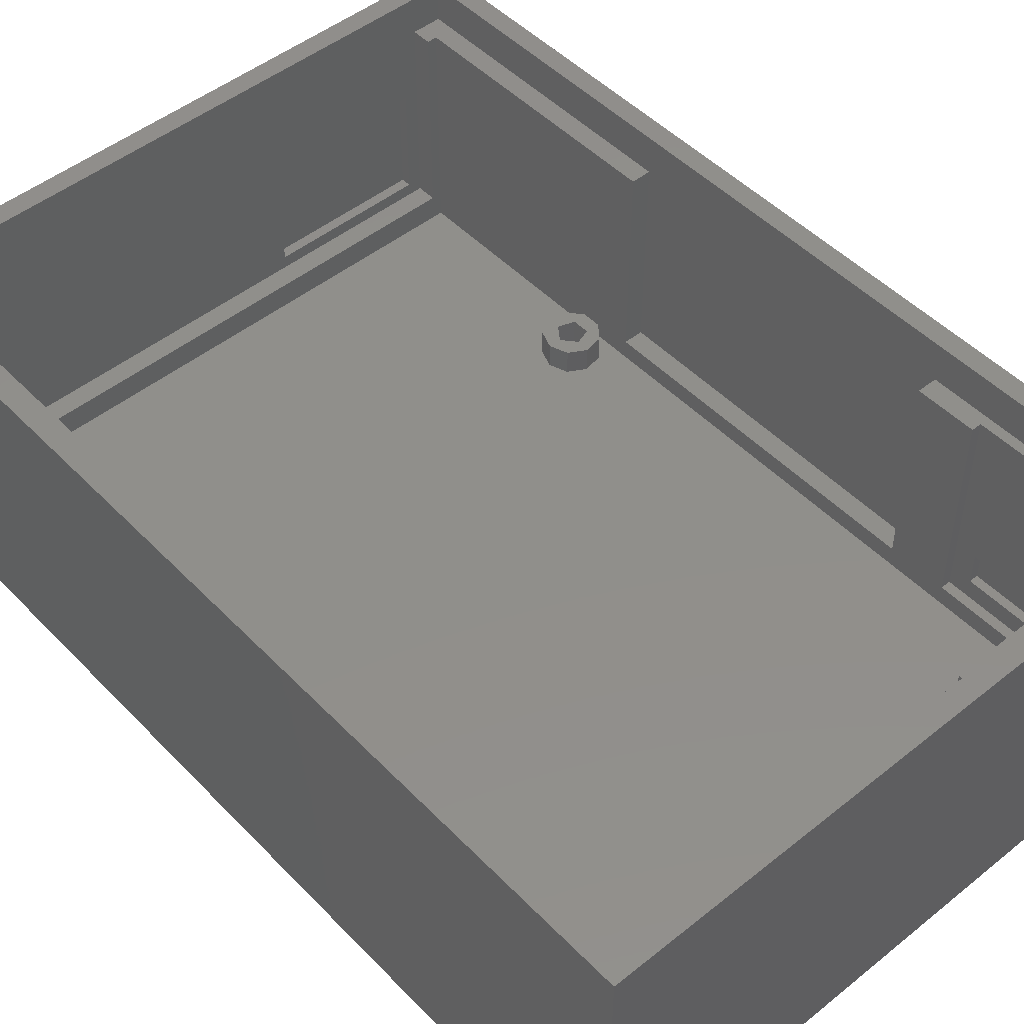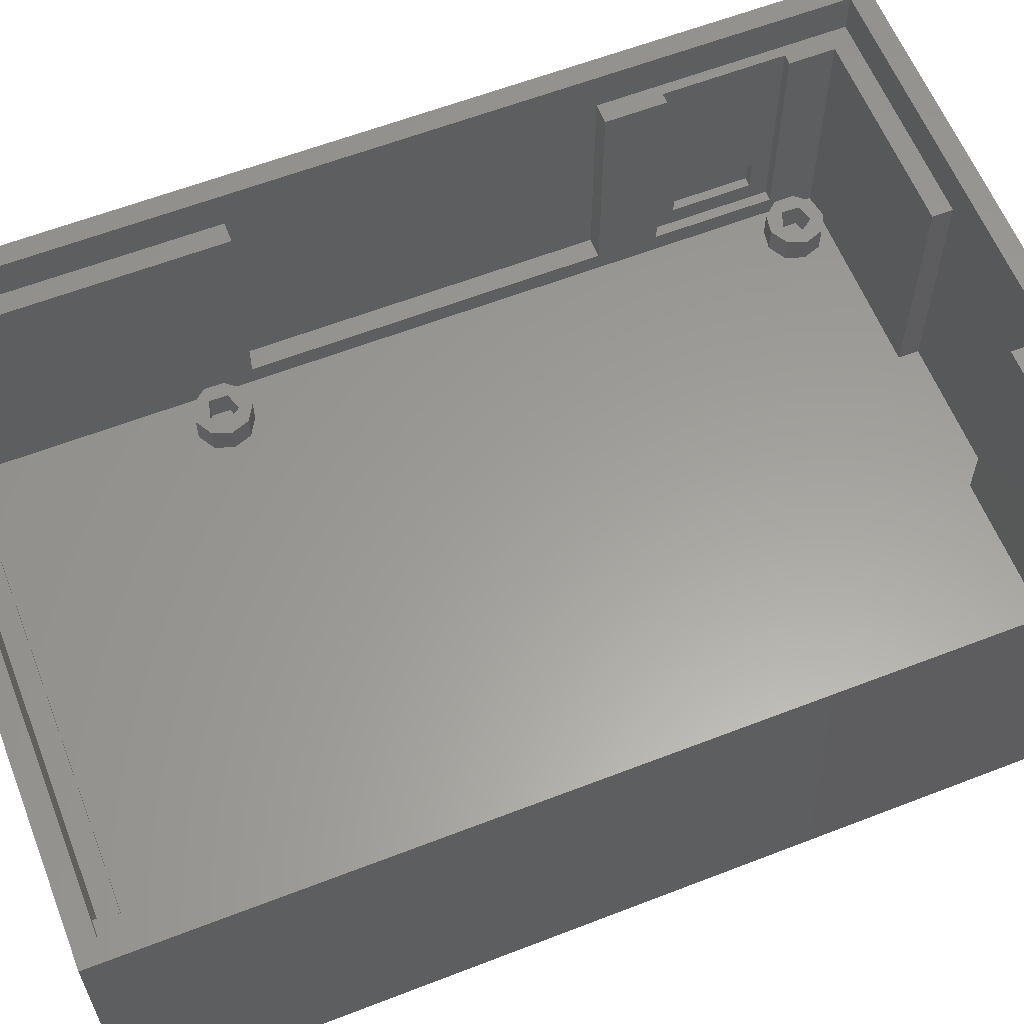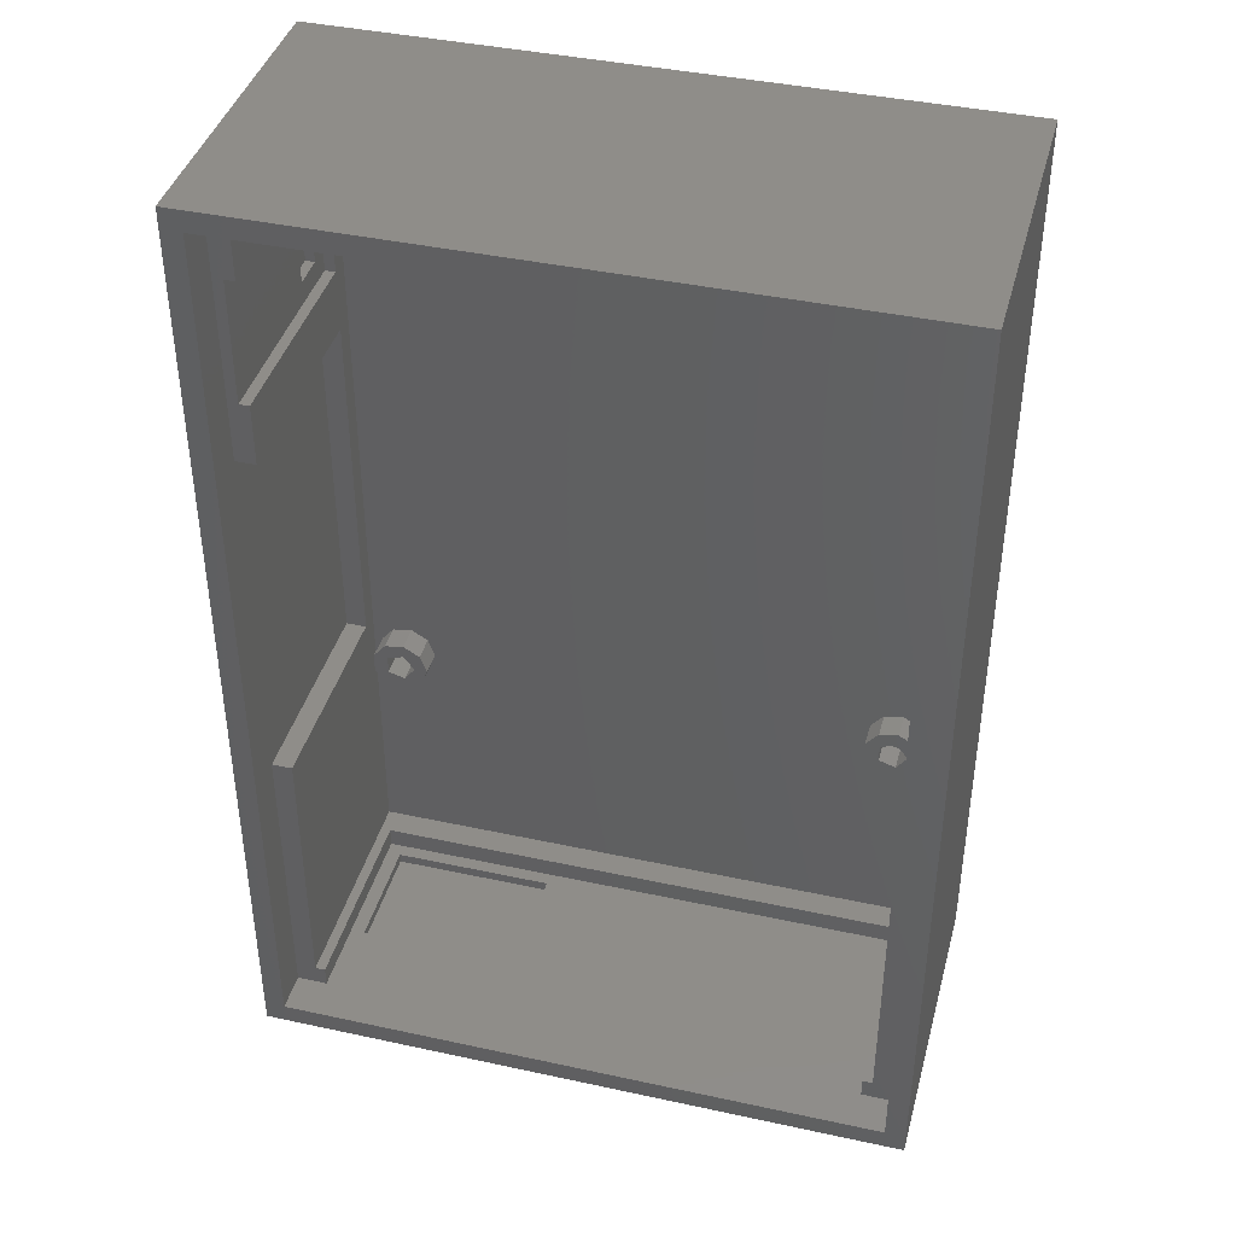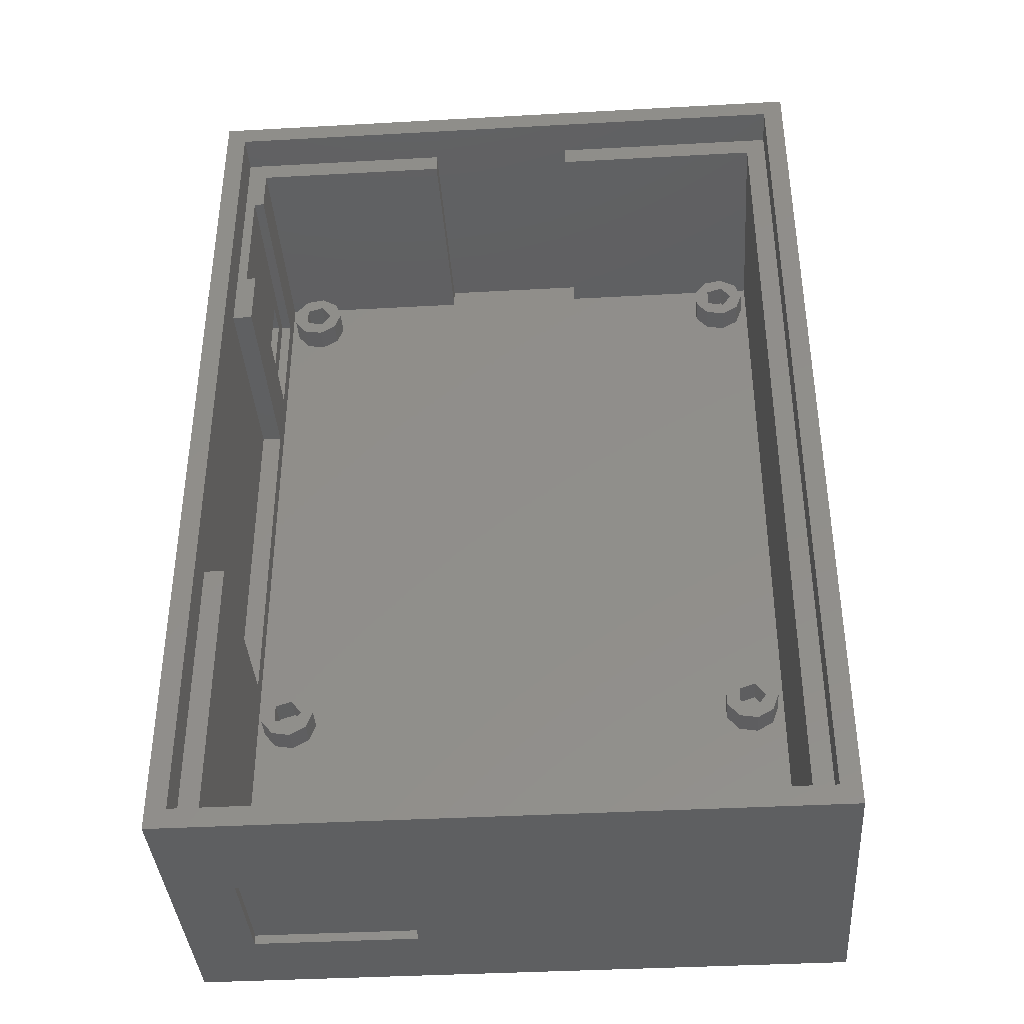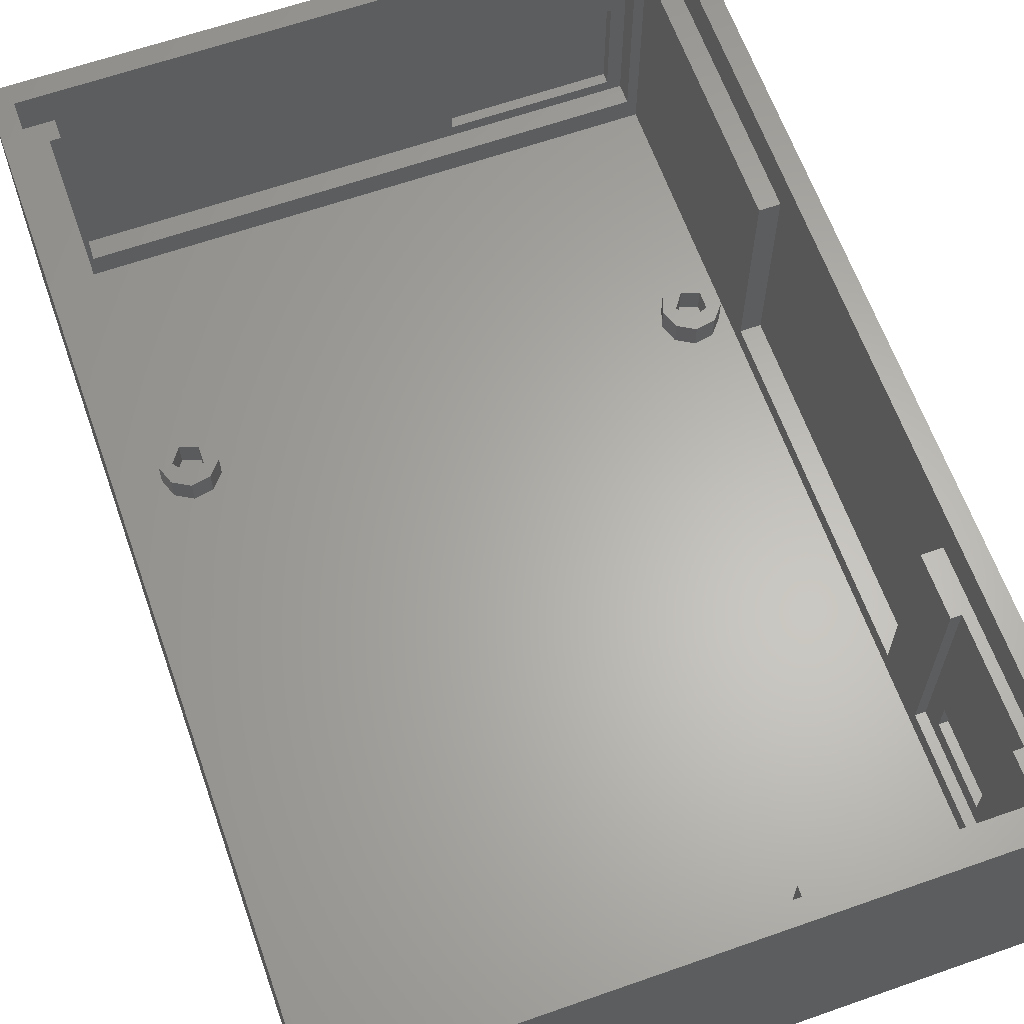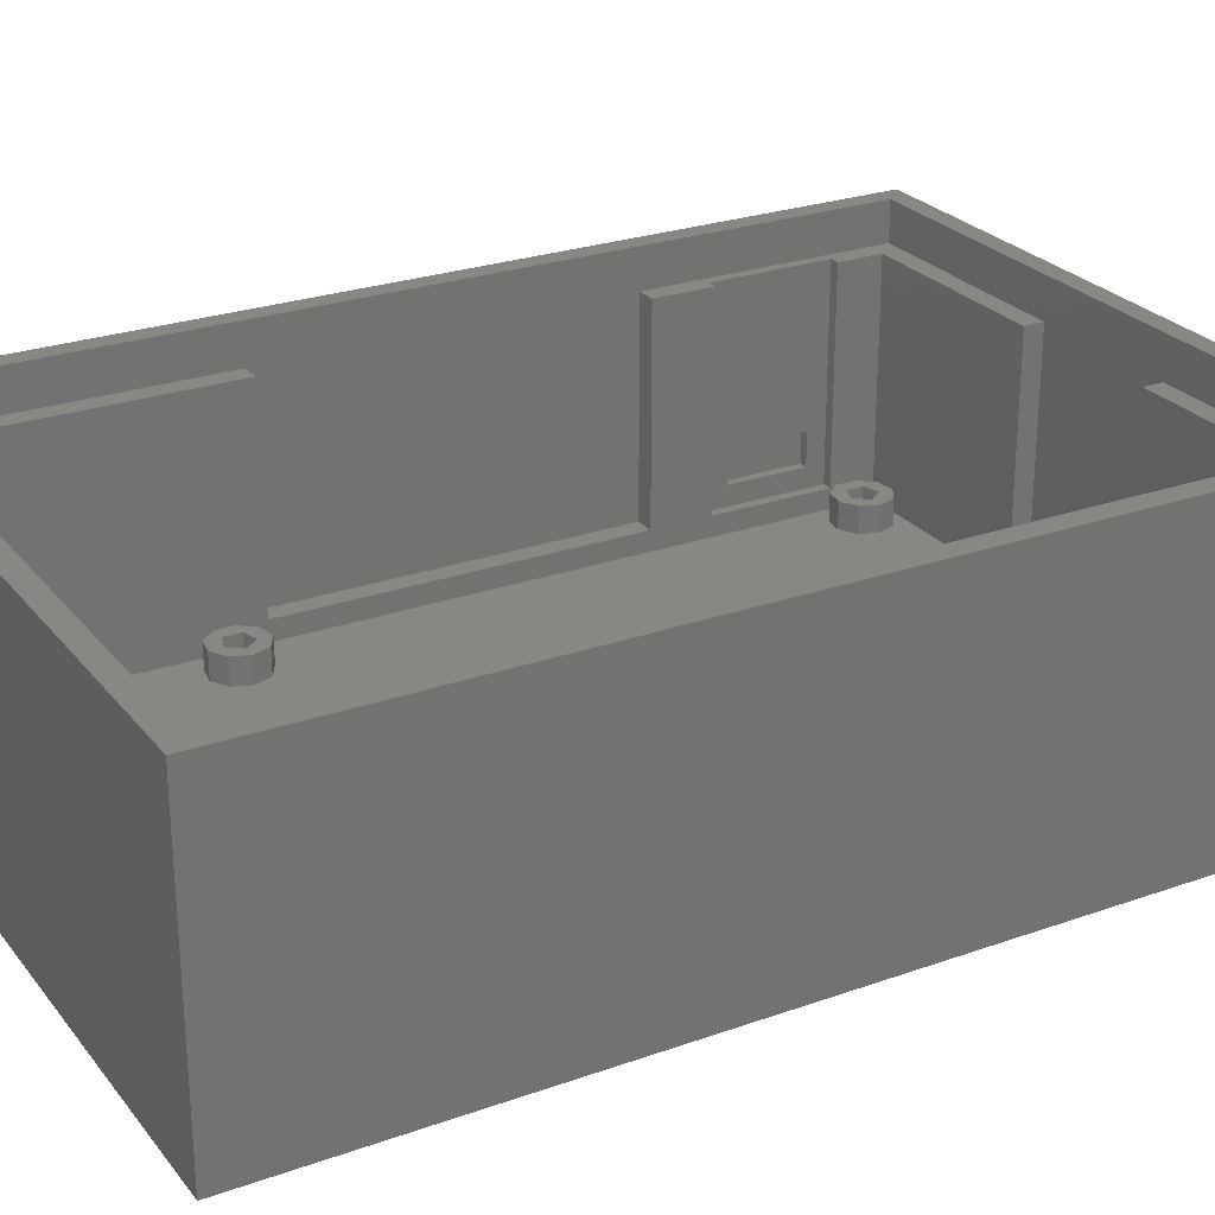
<metadata>
{"format":"stl","ext":"stl","renderer":"f3d","projection":"perspective","resolution":1024,"background":"white","views":[{"elev":49.0,"azim":138.4,"up":"+Z"},{"elev":60.6,"azim":68.4,"up":"+Z"},{"elev":40.7,"azim":14.9,"up":"+Y"},{"elev":-38.6,"azim":4.0,"up":"+Y"},{"elev":63.6,"azim":160.5,"up":"+Z"},{"elev":25.7,"azim":60.5,"up":"+Z"}]}
</metadata>
<code>
# stl→obj: 212 verts, 420 faces
v -4 80.6 5.8
v -4 89 0
v -4 68.6 5.8
v -4 68.6 13.8
v -4 -4 30.5
v -4 89 30.5
v -4 80.6 13.8
v -4 -4 0
v 2.4 -4 7.9
v 60 -4 0
v 60 -4 30.5
v 18.4 -4 7.9
v 2.4 -4 19.2
v 18.4 -4 19.2
v 60 89 0
v 60 89 30.5
v -2 -2 30.5
v 58 -2 30.5
v -2 87 30.5
v 58 87 30.5
v -2.8 80.6 13.8
v -2.8 68.6 13.8
v -2.8 68.6 5.8
v -2.8 80.6 5.8
v 2.4 -3.1 7.9
v 2.4 -3.1 19.2
v 18.4 -3.1 7.9
v 18.4 -3.1 19.2
v -2 -2 26.6
v -2 27.5 26.6
v -2 87 26.6
v -2 62.5 26.6
v 58 -2 26.6
v 55 -2 26.6
v 55 -2 6.6
v 2.4 -2 7.9
v 1 -2 6.6
v 1 -2 26.6
v 2.4 -2 19.2
v 18.4 -2 19.2
v 18.4 -2 7.9
v 58 87 26.6
v 20 87 26.6
v 20 87 4
v 35 87 4
v 35 87 26.6
v -2.8 70.6 11.3
v -2.8 78.6 11.3
v -2.8 70.6 8
v -2.8 78.6 8
v -1 80.5 26.6
v -1 68.5 26.6
v 0 62.5 26.6
v 0 68.5 26.6
v 0 85 26.6
v 0 80.5 26.6
v 20 85 26.6
v 0 62.5 6
v -2 62.5 6
v -2 62.5 26.5
v -2 27.5 26.5
v 1 0 26.6
v 0 0 26.6
v 0 27.5 26.6
v 0 27.5 6
v -2 27.5 6
v 1 0 6.6
v 55 0 6.6
v 55 0 26.6
v 56 0 26.6
v 56 85 26.6
v 35 85 26.6
v 2.4 -3 19.2
v 2.4 -3 7.9
v 18.4 -3 7.9
v 18.4 -3 19.2
v 20 86 4
v 20 85 4
v 35 86 4
v 35 85 4
v -2 70.6 11.3
v -2 70.6 8
v -2 78.6 8
v -2 78.6 11.3
v 0 68.5 6
v 0 0 4
v 0 85 4
v 0 80.5 6
v -1 80.5 6
v -1 78.6 11.3
v -1 78.6 8
v -1 70.6 8
v -1 68.5 6
v -1 70.6 11.3
v 56 0 4
v 56 85 4
v 3.936 20.74 4
v 49.92 22.54 4
v 53.04 84.31 4
v 54.69 83.35 4
v 5.595 25.3 4
v 6.25 23.5 4
v 0.8189 22.54 4
v 5.595 21.7 4
v 0.8189 24.46 4
v 2.05 25.92 4
v 0.8189 80.59 4
v 3.936 26.26 4
v 2.05 21.08 4
v 2.05 79.13 4
v 0.8189 82.51 4
v 3.936 78.79 4
v 3.936 84.31 4
v 2.05 83.97 4
v 5.595 79.75 4
v 5.595 83.35 4
v 6.25 81.55 4
v 51.15 21.08 4
v 55.35 23.5 4
v 54.69 21.7 4
v 49.92 24.46 4
v 51.15 25.92 4
v 49.92 80.59 4
v 53.04 20.74 4
v 53.04 26.26 4
v 54.69 25.3 4
v 51.15 79.13 4
v 49.92 82.51 4
v 54.69 79.75 4
v 53.04 78.79 4
v 51.15 83.97 4
v 55.35 81.55 4
v -1.9 78.6 11.3
v -1.9 70.6 11.3
v -1.9 70.6 8
v -1.9 78.6 8
v 0.8189 22.54 6.6
v 0.8189 24.46 6.6
v 2.05 21.08 6.6
v 3.936 20.74 6.6
v 5.595 21.7 6.6
v 6.25 23.5 6.6
v 5.595 25.3 6.6
v 3.936 26.26 6.6
v 2.05 25.92 6.6
v 0.8189 80.59 6.6
v 0.8189 82.51 6.6
v 2.05 79.13 6.6
v 3.936 78.79 6.6
v 5.595 79.75 6.6
v 6.25 81.55 6.6
v 5.595 83.35 6.6
v 3.936 84.31 6.6
v 2.05 83.97 6.6
v 49.92 22.54 6.6
v 49.92 24.46 6.6
v 51.15 21.08 6.6
v 53.04 20.74 6.6
v 54.69 21.7 6.6
v 55.35 23.5 6.6
v 54.69 25.3 6.6
v 53.04 26.26 6.6
v 51.15 25.92 6.6
v 49.92 80.59 6.6
v 49.92 82.51 6.6
v 51.15 79.13 6.6
v 53.04 78.79 6.6
v 54.69 79.75 6.6
v 55.35 81.55 6.6
v 54.69 83.35 6.6
v 53.04 84.31 6.6
v 51.15 83.97 6.6
v 2.236 22.62 6.6
v 3.914 24.93 6.6
v 4.95 23.5 6.6
v 3.914 22.07 6.6
v 2.236 24.38 6.6
v 2.236 80.67 6.6
v 3.914 82.98 6.6
v 4.95 81.55 6.6
v 3.914 80.12 6.6
v 2.236 82.43 6.6
v 51.34 22.62 6.6
v 53.01 24.93 6.6
v 54.05 23.5 6.6
v 53.01 22.07 6.6
v 51.34 24.38 6.6
v 51.34 80.67 6.6
v 53.01 82.98 6.6
v 54.05 81.55 6.6
v 53.01 80.12 6.6
v 51.34 82.43 6.6
v 2.236 24.38 4
v 2.236 22.62 4
v 3.914 22.07 4
v 4.95 23.5 4
v 3.914 24.93 4
v 2.236 82.43 4
v 2.236 80.67 4
v 3.914 80.12 4
v 4.95 81.55 4
v 3.914 82.98 4
v 51.34 24.38 4
v 51.34 22.62 4
v 53.01 22.07 4
v 54.05 23.5 4
v 53.01 24.93 4
v 51.34 82.43 4
v 51.34 80.67 4
v 53.01 80.12 4
v 54.05 81.55 4
v 53.01 82.98 4
f 1 2 3
f 4 5 6
f 7 4 6
f 8 5 3
f 8 3 2
f 2 1 6
f 1 7 6
f 3 5 4
f 9 8 10
f 11 5 10
f 12 9 10
f 5 8 9
f 5 9 13
f 5 14 10
f 5 13 14
f 14 12 10
f 8 2 10
f 10 2 15
f 2 6 15
f 15 6 16
f 17 5 11
f 18 17 11
f 6 5 17
f 16 6 19
f 16 20 11
f 16 19 20
f 20 18 11
f 17 19 6
f 21 22 7
f 7 22 4
f 22 23 4
f 4 23 3
f 24 21 7
f 1 24 7
f 23 24 1
f 3 23 1
f 11 10 15
f 16 11 15
f 25 26 13
f 9 25 13
f 12 27 25
f 9 12 25
f 28 27 14
f 14 27 12
f 28 14 26
f 26 14 13
f 17 29 30
f 31 17 32
f 32 17 30
f 19 17 31
f 18 33 17
f 17 33 34
f 17 34 35
f 36 35 37
f 17 35 38
f 39 38 40
f 41 35 36
f 38 36 37
f 40 35 41
f 38 35 40
f 38 39 36
f 29 17 38
f 20 42 18
f 18 42 33
f 43 44 45
f 20 43 46
f 46 43 45
f 20 46 42
f 19 43 20
f 31 43 19
f 47 22 48
f 49 24 23
f 22 49 23
f 21 24 50
f 21 50 48
f 21 48 22
f 22 47 49
f 50 24 49
f 27 28 26
f 25 27 26
f 51 31 52
f 53 54 52
f 55 31 51
f 32 53 52
f 56 55 51
f 57 43 55
f 43 31 55
f 31 32 52
f 58 53 32
f 59 58 60
f 60 58 32
f 30 61 60
f 32 30 60
f 38 62 63
f 29 38 63
f 64 30 63
f 30 29 63
f 30 64 61
f 61 64 65
f 61 65 66
f 67 62 38
f 37 67 38
f 35 68 67
f 37 35 67
f 69 68 34
f 34 68 35
f 34 70 69
f 33 70 34
f 71 70 33
f 42 71 33
f 46 71 42
f 72 71 46
f 36 39 73
f 74 36 73
f 75 41 36
f 74 75 36
f 40 76 39
f 39 76 73
f 40 41 76
f 76 41 75
f 77 44 43
f 78 77 57
f 57 77 43
f 46 45 72
f 72 45 79
f 72 79 80
f 44 77 79
f 45 44 79
f 81 82 47
f 47 82 49
f 82 83 50
f 49 82 50
f 84 81 48
f 48 81 47
f 83 84 48
f 50 83 48
f 85 86 87
f 65 64 63
f 55 56 87
f 56 88 87
f 53 58 85
f 58 86 85
f 65 86 58
f 63 86 65
f 88 85 87
f 85 54 53
f 55 87 78
f 57 55 78
f 88 56 51
f 89 88 51
f 90 51 52
f 91 92 89
f 93 94 52
f 89 51 90
f 93 92 94
f 93 89 92
f 90 91 89
f 94 90 52
f 54 85 52
f 52 85 93
f 65 58 59
f 66 65 59
f 61 66 59
f 60 61 59
f 68 95 67
f 86 63 67
f 86 67 95
f 95 68 69
f 95 69 70
f 67 63 62
f 72 80 96
f 71 72 96
f 95 70 96
f 96 70 71
f 76 75 73
f 73 75 74
f 97 86 95
f 98 78 95
f 99 100 96
f 101 102 95
f 79 78 80
f 87 86 103
f 104 97 95
f 87 103 105
f 102 104 95
f 87 105 106
f 107 108 95
f 87 106 108
f 108 101 95
f 109 86 97
f 103 86 109
f 110 107 95
f 87 108 107
f 87 107 111
f 112 110 95
f 113 87 114
f 115 112 95
f 78 87 113
f 78 116 95
f 116 117 95
f 117 115 95
f 113 116 78
f 118 98 95
f 119 120 95
f 80 78 98
f 121 122 80
f 80 98 121
f 123 80 122
f 124 118 95
f 96 122 125
f 120 124 95
f 96 125 126
f 96 119 95
f 96 126 119
f 127 123 122
f 128 80 123
f 129 130 122
f 131 80 128
f 96 80 131
f 96 131 99
f 96 132 122
f 96 100 132
f 132 129 122
f 130 127 122
f 77 78 79
f 111 114 87
f 84 83 81
f 81 83 82
f 85 88 89
f 93 85 89
f 90 94 133
f 133 94 134
f 94 92 134
f 134 92 135
f 92 91 136
f 135 92 136
f 91 90 133
f 136 91 133
f 103 137 105
f 105 137 138
f 103 109 137
f 137 109 139
f 139 109 97
f 140 139 97
f 140 97 104
f 141 140 104
f 141 104 102
f 142 141 102
f 102 101 143
f 142 102 143
f 108 144 101
f 101 144 143
f 106 145 108
f 108 145 144
f 105 138 106
f 106 138 145
f 107 146 111
f 111 146 147
f 107 110 146
f 146 110 148
f 148 110 112
f 149 148 112
f 149 112 115
f 150 149 115
f 150 115 117
f 151 150 117
f 117 116 152
f 151 117 152
f 113 153 116
f 116 153 152
f 114 154 113
f 113 154 153
f 111 147 114
f 114 147 154
f 98 155 121
f 121 155 156
f 98 118 155
f 155 118 157
f 157 118 124
f 158 157 124
f 158 124 120
f 159 158 120
f 159 120 119
f 160 159 119
f 119 126 161
f 160 119 161
f 125 162 126
f 126 162 161
f 122 163 125
f 125 163 162
f 121 156 122
f 122 156 163
f 123 164 128
f 128 164 165
f 123 127 164
f 164 127 166
f 166 127 130
f 167 166 130
f 167 130 129
f 168 167 129
f 168 129 132
f 169 168 132
f 132 100 170
f 169 132 170
f 99 171 100
f 100 171 170
f 131 172 99
f 99 172 171
f 128 165 131
f 131 165 172
f 136 133 134
f 135 136 134
f 138 137 139
f 173 138 139
f 174 175 142
f 144 138 143
f 145 138 144
f 140 173 139
f 175 176 141
f 174 138 177
f 143 138 174
f 142 175 141
f 174 142 143
f 141 176 140
f 176 173 140
f 173 177 138
f 147 146 148
f 178 147 148
f 179 180 151
f 153 147 152
f 154 147 153
f 149 178 148
f 180 181 150
f 179 147 182
f 152 147 179
f 151 180 150
f 179 151 152
f 150 181 149
f 181 178 149
f 178 182 147
f 156 155 157
f 183 156 157
f 184 185 160
f 162 156 161
f 163 156 162
f 158 183 157
f 185 186 159
f 184 156 187
f 161 156 184
f 160 185 159
f 184 160 161
f 159 186 158
f 186 183 158
f 183 187 156
f 165 164 166
f 188 165 166
f 189 190 169
f 171 165 170
f 172 165 171
f 167 188 166
f 190 191 168
f 189 165 192
f 170 165 189
f 169 190 168
f 189 169 170
f 168 191 167
f 191 188 167
f 188 192 165
f 193 177 173
f 194 193 173
f 176 195 173
f 173 195 194
f 175 196 176
f 176 196 195
f 175 174 196
f 196 174 197
f 197 174 177
f 193 197 177
f 198 182 178
f 199 198 178
f 181 200 178
f 178 200 199
f 180 201 181
f 181 201 200
f 180 179 201
f 201 179 202
f 202 179 182
f 198 202 182
f 203 187 183
f 204 203 183
f 186 205 183
f 183 205 204
f 185 206 186
f 186 206 205
f 185 184 206
f 206 184 207
f 207 184 187
f 203 207 187
f 208 192 188
f 209 208 188
f 191 210 188
f 188 210 209
f 190 211 191
f 191 211 210
f 190 189 211
f 211 189 212
f 212 189 192
f 208 212 192
f 193 194 195
f 197 193 196
f 196 193 195
f 198 199 200
f 202 198 201
f 201 198 200
f 203 204 205
f 207 203 206
f 206 203 205
f 208 209 210
f 212 208 211
f 211 208 210

</code>
